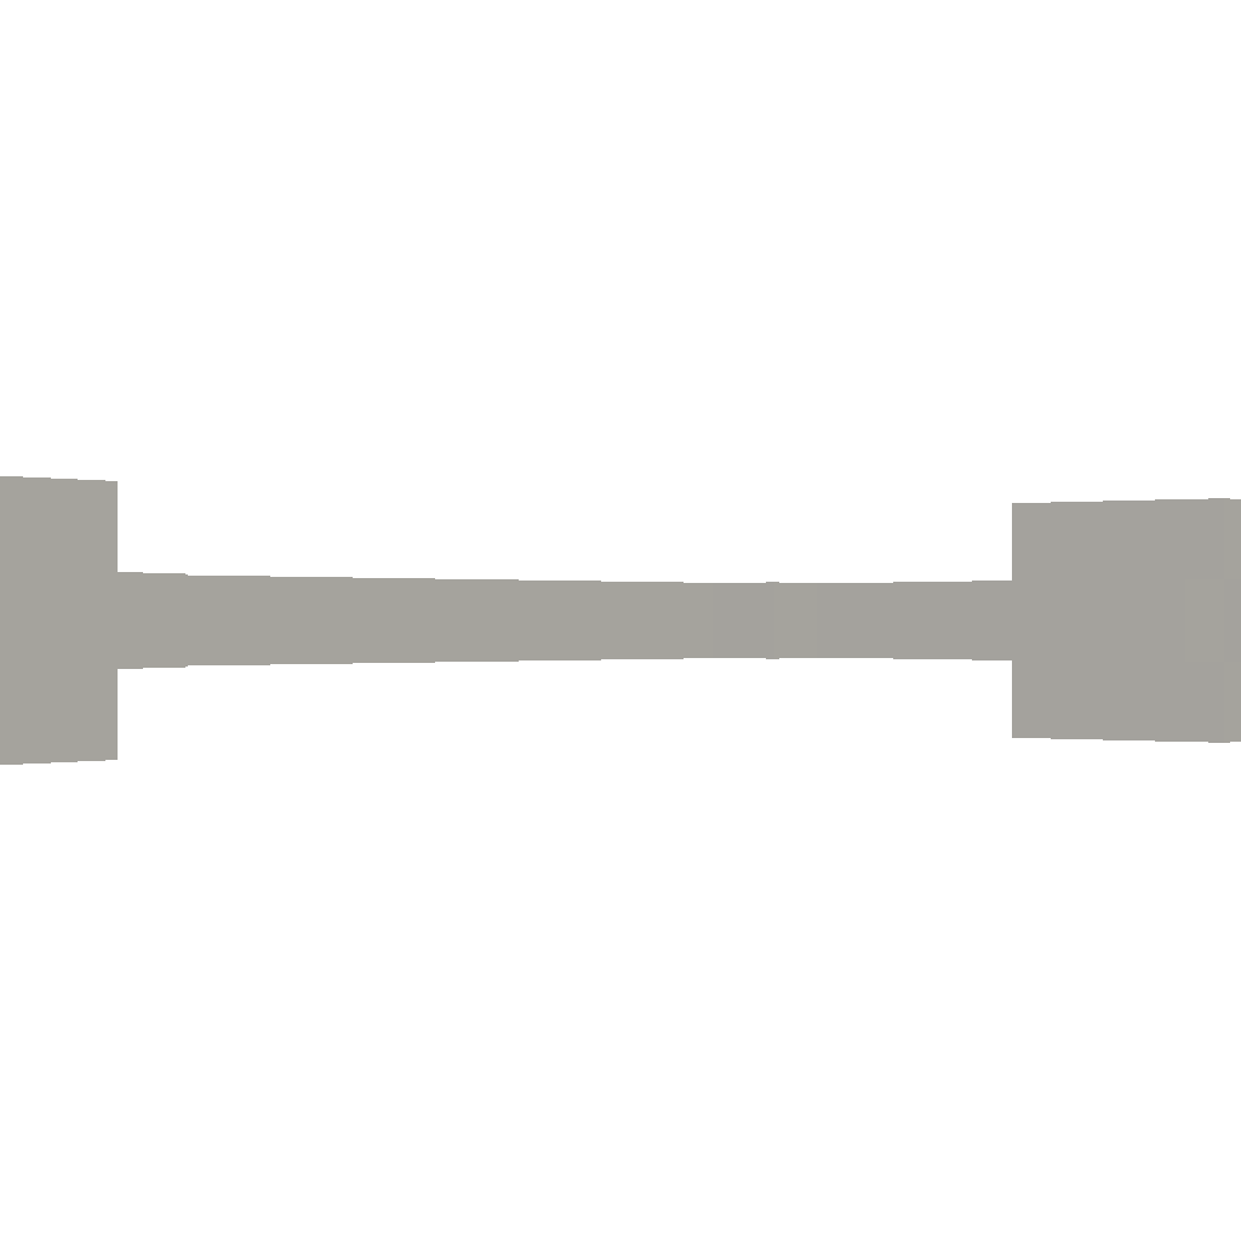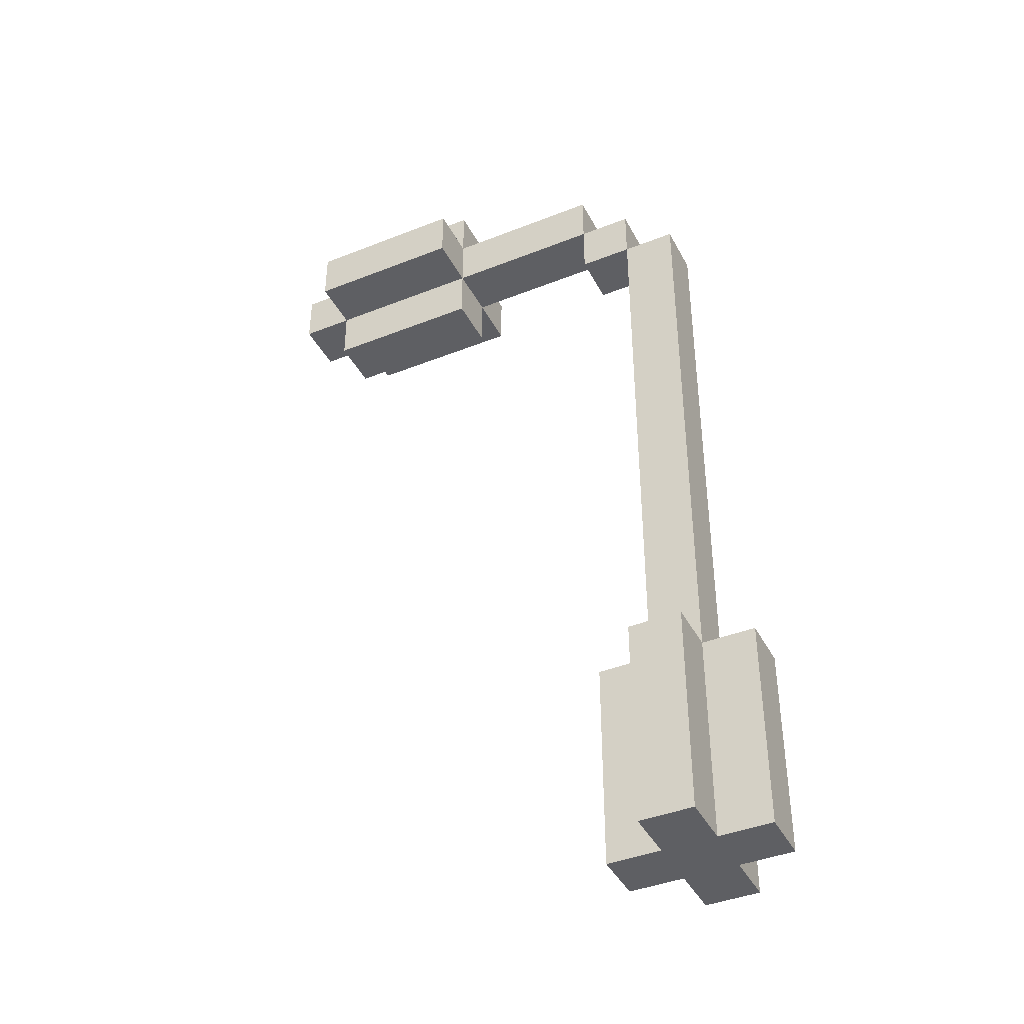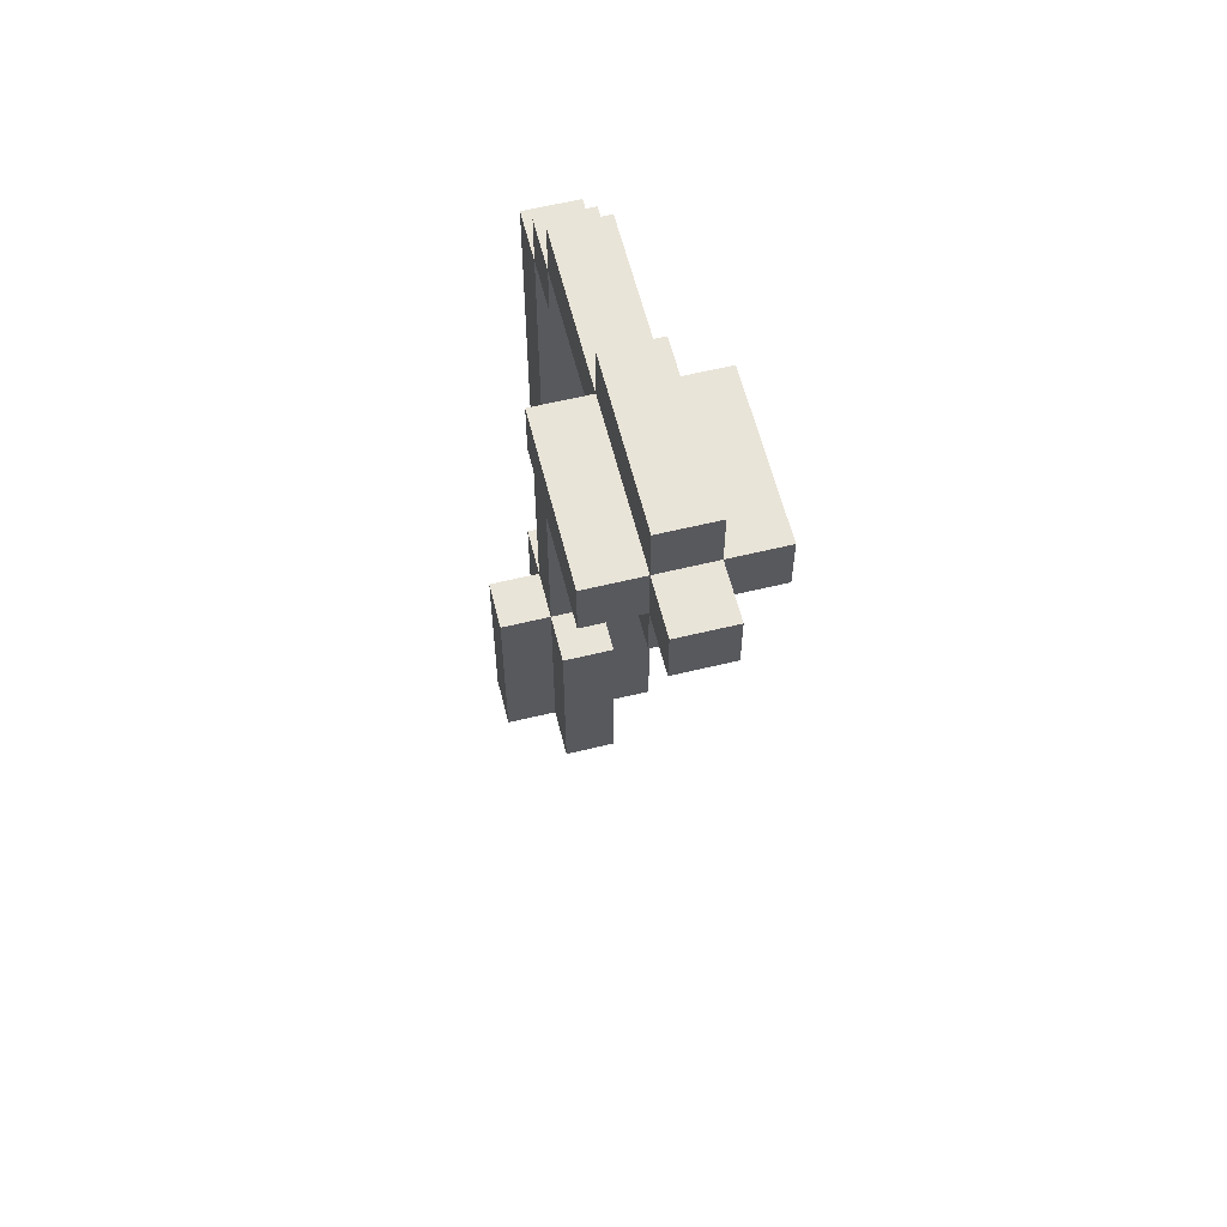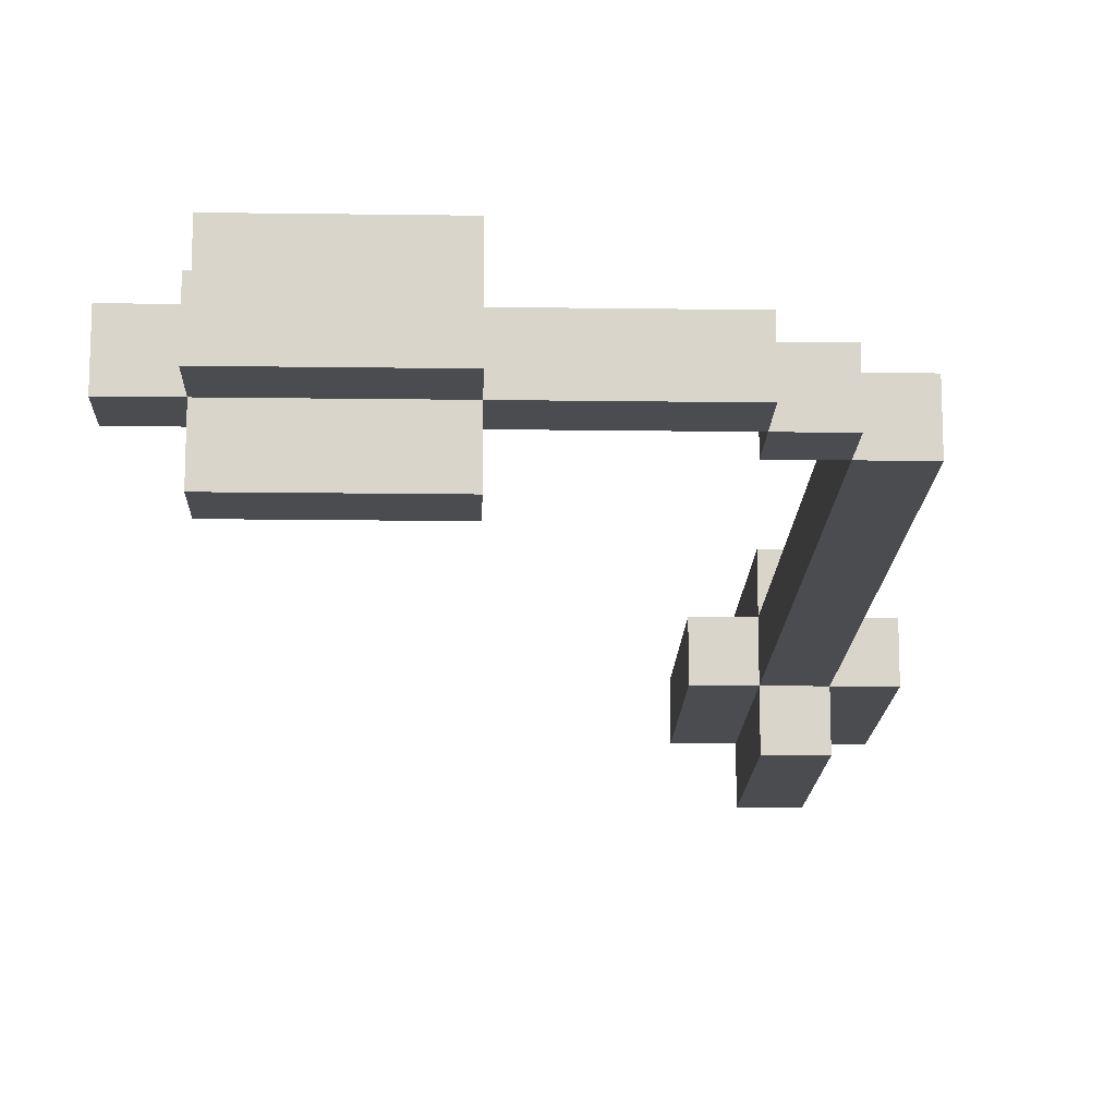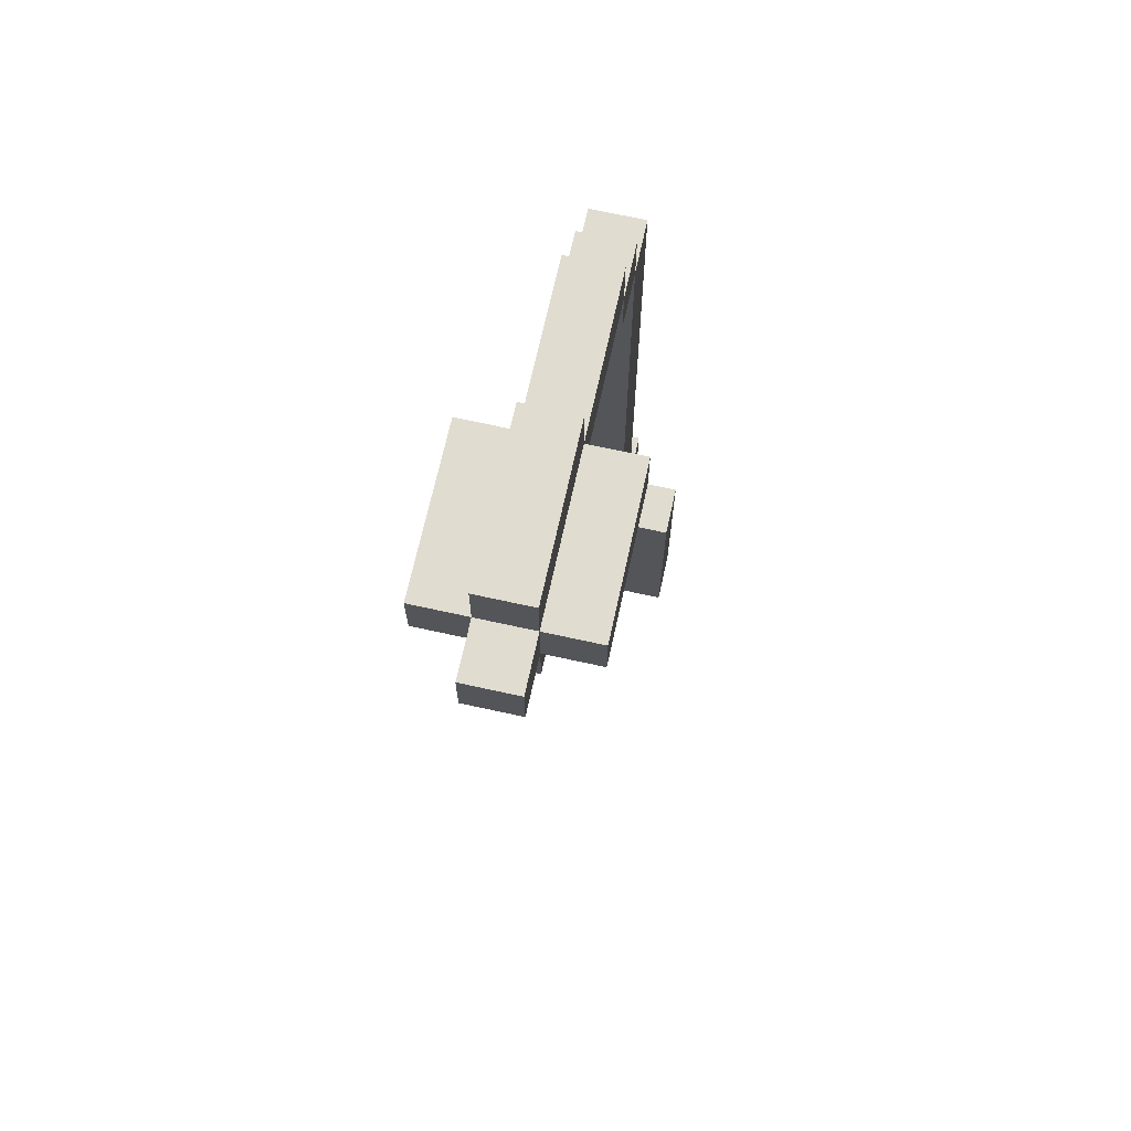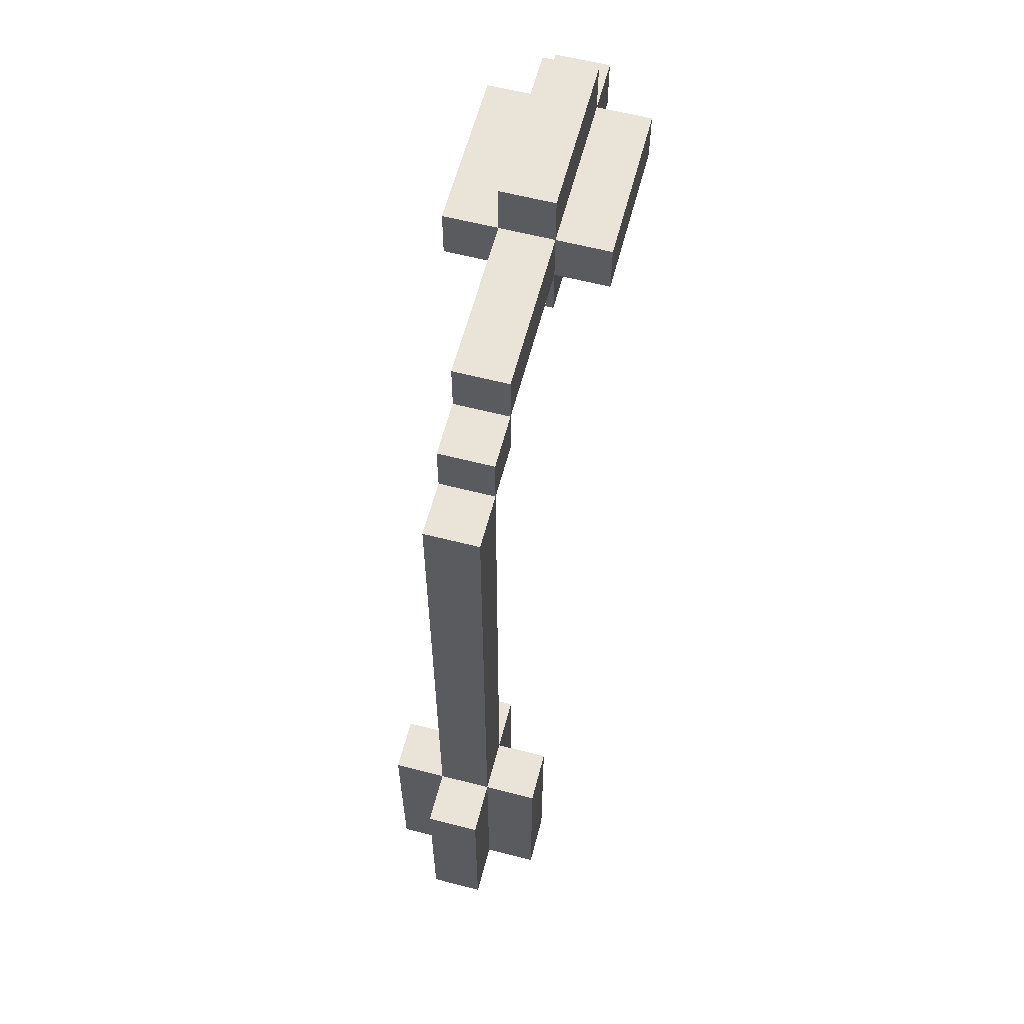
<metadata>
{"format":"obj","ext":"obj","renderer":"f3d","projection":"perspective","resolution":1024,"background":"white","views":[{"elev":-0.0,"azim":37.0,"up":"+Z"},{"elev":-41.1,"azim":-154.2,"up":"+Y"},{"elev":60.2,"azim":76.0,"up":"+Y"},{"elev":-15.1,"azim":178.3,"up":"+Z"},{"elev":69.4,"azim":102.4,"up":"+Y"},{"elev":61.0,"azim":-75.3,"up":"+Y"}]}
</metadata>
<code>
o
v 1.8 2 -2.1
v 1.8 2 -2.2
v 1.8 2.4 -2.1
v 1.8 2.4 -2.2
v 1.9 2 -2
v 1.9 2 -2.1
v 1.9 2 -2.2
v 1.9 2 -2.3
v 1.9 2.4 -2
v 1.9 2.4 -2.1
v 1.9 2.4 -2.2
v 1.9 2.4 -2.3
v 1.9 3.5 -2.1
v 1.9 3.5 -2.2
v 2 3.5 -2.1
v 2 3.5 -2.2
v 2 3.6 -2.1
v 2 3.6 -2.2
v 2.1 3.6 -2.1
v 2.1 3.6 -2.2
v 2.1 3.7 -2.1
v 2.1 3.7 -2.2
v 2.4 3.5 -2.1
v 2.4 3.5 -2.2
v 2.4 3.6 -2
v 2.4 3.6 -2.1
v 2.4 3.6 -2.2
v 2.4 3.6 -2.3
v 2.4 3.7 -2
v 2.4 3.7 -2.1
v 2.4 3.7 -2.2
v 2.4 3.7 -2.3
v 2.4 3.8 -2.1
v 2.4 3.8 -2.2
v 2 2 -2
v 2 2 -2.1
v 2 2 -2.2
v 2 2 -2.3
v 2 2.4 -2
v 2 2.4 -2.1
v 2 2.4 -2.2
v 2 2.4 -2.3
v 2 3.5 -2.1
v 2 3.5 -2.2
v 2.1 2 -2.1
v 2.1 2 -2.2
v 2.1 2.4 -2.1
v 2.1 2.4 -2.2
v 2.1 3.5 -2.1
v 2.1 3.5 -2.2
v 2.1 3.6 -2.1
v 2.1 3.6 -2.2
v 2.7 3.5 -2.1
v 2.7 3.5 -2.2
v 2.7 3.6 -2
v 2.7 3.6 -2.1
v 2.7 3.6 -2.2
v 2.7 3.6 -2.3
v 2.7 3.7 -2
v 2.7 3.7 -2.1
v 2.7 3.7 -2.2
v 2.7 3.7 -2.3
v 2.7 3.8 -2.1
v 2.7 3.8 -2.2
v 2.8 3.6 -2.1
v 2.8 3.6 -2.2
v 2.8 3.7 -2.1
v 2.8 3.7 -2.2
v 1.9 2 -2
v 1.9 2.4 -2
v 2 2 -2
v 2 2.4 -2
v 2.4 3.6 -2
v 2.4 3.7 -2
v 2.7 3.6 -2
v 2.7 3.7 -2
v 1.8 2 -2.1
v 1.8 2.4 -2.1
v 1.9 2 -2.1
v 1.9 2.4 -2.1
v 1.9 3.5 -2.1
v 2 2 -2.1
v 2 2.4 -2.1
v 2 3.5 -2.1
v 2 3.6 -2.1
v 2.1 2 -2.1
v 2.1 2.4 -2.1
v 2.1 3.5 -2.1
v 2.1 3.6 -2.1
v 2.1 3.7 -2.1
v 2.4 3.5 -2.1
v 2.4 3.6 -2.1
v 2.4 3.7 -2.1
v 2.4 3.8 -2.1
v 2.7 3.5 -2.1
v 2.7 3.6 -2.1
v 2.7 3.7 -2.1
v 2.7 3.8 -2.1
v 2.8 3.6 -2.1
v 2.8 3.7 -2.1
v 1.8 2 -2.2
v 1.8 2.4 -2.2
v 1.9 2 -2.2
v 1.9 2.4 -2.2
v 1.9 3.5 -2.2
v 2 2 -2.2
v 2 2.4 -2.2
v 2 3.5 -2.2
v 2 3.6 -2.2
v 2.1 2 -2.2
v 2.1 2.4 -2.2
v 2.1 3.5 -2.2
v 2.1 3.6 -2.2
v 2.1 3.7 -2.2
v 2.4 3.5 -2.2
v 2.4 3.6 -2.2
v 2.4 3.7 -2.2
v 2.4 3.8 -2.2
v 2.7 3.5 -2.2
v 2.7 3.6 -2.2
v 2.7 3.7 -2.2
v 2.7 3.8 -2.2
v 2.8 3.6 -2.2
v 2.8 3.7 -2.2
v 1.9 2 -2.3
v 1.9 2.4 -2.3
v 2 2 -2.3
v 2 2.4 -2.3
v 2.4 3.6 -2.3
v 2.4 3.7 -2.3
v 2.7 3.6 -2.3
v 2.7 3.7 -2.3
v 1.9 2 -2
v 2 2 -2
v 1.8 2 -2.1
v 1.9 2 -2.1
v 2 2 -2.1
v 2.1 2 -2.1
v 1.8 2 -2.2
v 1.9 2 -2.2
v 2 2 -2.2
v 2.1 2 -2.2
v 1.9 2 -2.3
v 2 2 -2.3
v 2 3.5 -2.1
v 2.1 3.5 -2.1
v 2.4 3.5 -2.1
v 2.7 3.5 -2.1
v 2 3.5 -2.2
v 2.1 3.5 -2.2
v 2.4 3.5 -2.2
v 2.7 3.5 -2.2
v 2.4 3.6 -2
v 2.7 3.6 -2
v 2.1 3.6 -2.1
v 2.4 3.6 -2.1
v 2.7 3.6 -2.1
v 2.8 3.6 -2.1
v 2.1 3.6 -2.2
v 2.4 3.6 -2.2
v 2.7 3.6 -2.2
v 2.8 3.6 -2.2
v 2.4 3.6 -2.3
v 2.7 3.6 -2.3
v 1.9 2.4 -2
v 2 2.4 -2
v 1.8 2.4 -2.1
v 1.9 2.4 -2.1
v 2 2.4 -2.1
v 2.1 2.4 -2.1
v 1.8 2.4 -2.2
v 1.9 2.4 -2.2
v 2 2.4 -2.2
v 2.1 2.4 -2.2
v 1.9 2.4 -2.3
v 2 2.4 -2.3
v 1.9 3.5 -2.1
v 2 3.5 -2.1
v 1.9 3.5 -2.2
v 2 3.5 -2.2
v 2 3.6 -2.1
v 2.1 3.6 -2.1
v 2 3.6 -2.2
v 2.1 3.6 -2.2
v 2.4 3.7 -2
v 2.7 3.7 -2
v 2.1 3.7 -2.1
v 2.4 3.7 -2.1
v 2.7 3.7 -2.1
v 2.8 3.7 -2.1
v 2.1 3.7 -2.2
v 2.4 3.7 -2.2
v 2.7 3.7 -2.2
v 2.8 3.7 -2.2
v 2.4 3.7 -2.3
v 2.7 3.7 -2.3
v 2.4 3.8 -2.1
v 2.7 3.8 -2.1
v 2.4 3.8 -2.2
v 2.7 3.8 -2.2
f 3 2 1
f 4 2 3
f 9 6 5
f 10 6 9
f 11 8 7
f 12 8 11
f 13 11 10
f 14 11 13
f 17 16 15
f 18 16 17
f 21 20 19
f 22 20 21
f 26 24 23
f 27 24 26
f 29 26 25
f 30 26 29
f 31 28 27
f 32 28 31
f 33 31 30
f 34 31 33
f 35 36 39
f 39 36 40
f 37 38 41
f 41 38 42
f 40 41 43
f 43 41 44
f 45 46 47
f 47 46 48
f 49 50 51
f 51 50 52
f 53 54 56
f 56 54 57
f 55 56 59
f 59 56 60
f 57 58 61
f 61 58 62
f 60 61 63
f 63 61 64
f 65 66 67
f 67 66 68
f 71 70 69
f 72 70 71
f 75 74 73
f 76 74 75
f 79 78 77
f 80 78 79
f 83 81 80
f 84 81 83
f 86 83 82
f 87 83 86
f 88 85 84
f 89 85 88
f 92 90 89
f 93 90 92
f 95 92 91
f 96 92 95
f 97 94 93
f 98 94 97
f 99 97 96
f 100 97 99
f 101 102 103
f 103 102 104
f 104 105 107
f 107 105 108
f 106 107 110
f 110 107 111
f 108 109 112
f 112 109 113
f 113 114 116
f 116 114 117
f 115 116 119
f 119 116 120
f 117 118 121
f 121 118 122
f 120 121 123
f 123 121 124
f 125 126 127
f 127 126 128
f 129 130 131
f 131 130 132
f 136 134 133
f 137 134 136
f 139 136 135
f 139 138 137
f 139 137 136
f 140 138 139
f 141 138 140
f 142 138 141
f 143 141 140
f 144 141 143
f 149 146 145
f 150 146 149
f 151 148 147
f 152 148 151
f 156 154 153
f 157 154 156
f 159 156 155
f 160 156 159
f 161 158 157
f 162 158 161
f 163 161 160
f 164 161 163
f 165 166 168
f 168 166 169
f 167 168 171
f 171 168 172
f 169 170 173
f 173 170 174
f 172 173 175
f 175 173 176
f 177 178 179
f 179 178 180
f 181 182 183
f 183 182 184
f 185 186 188
f 188 186 189
f 187 188 191
f 191 188 192
f 189 190 193
f 193 190 194
f 192 193 195
f 195 193 196
f 197 198 199
f 199 198 200

</code>
